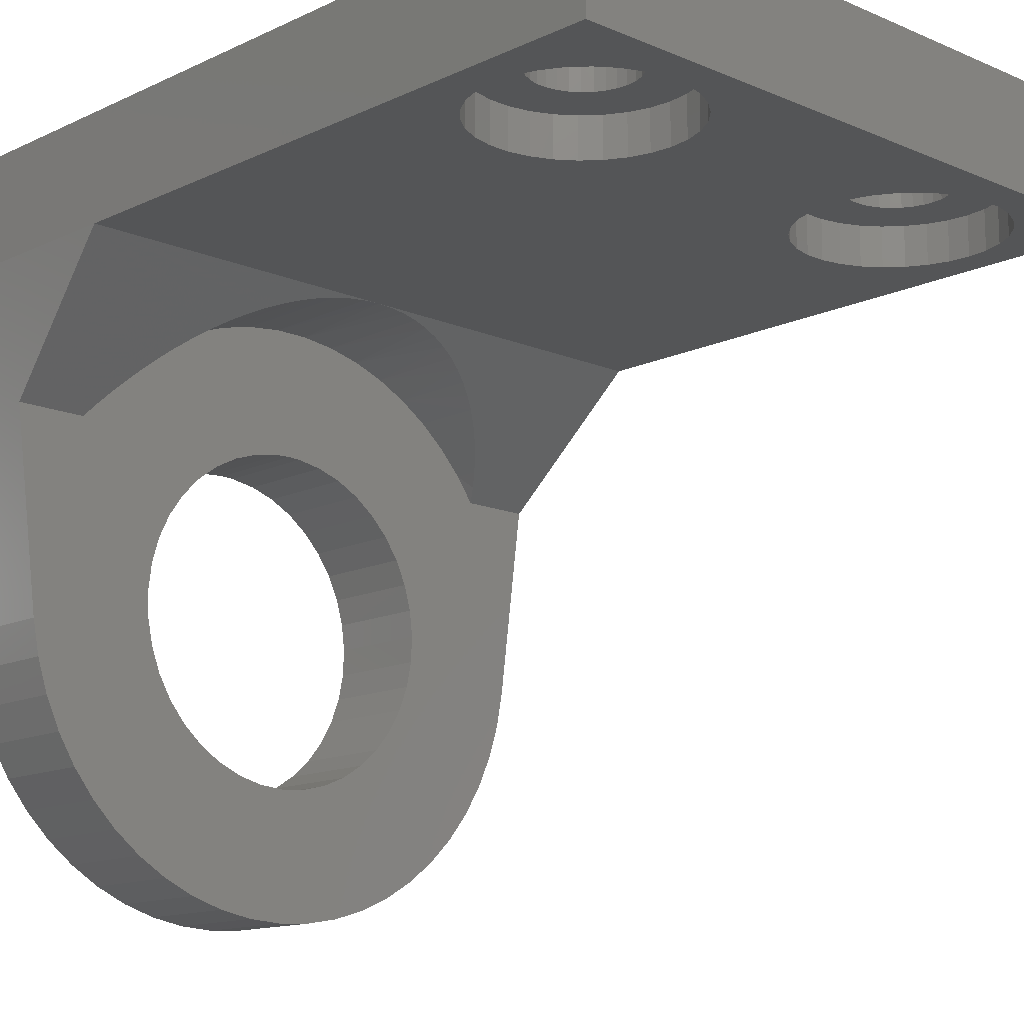
<metadata>
{"format":"stl","ext":"stl","renderer":"f3d","projection":"perspective","resolution":1024,"background":"white","views":[{"elev":-13.6,"azim":-43.7,"up":"+Y"}]}
</metadata>
<code>
# stl→obj: 433 verts, 874 faces
v 101.5 89.68 0
v 102 89.7 4
v 101.5 89.68 4
v 102 89.7 0
v 100.5 89.52 0
v 100.5 89.52 4
v 99.57 89.2 0
v 99.57 89.2 4
v 98.69 88.74 0
v 98.69 88.74 4
v 97.89 88.14 0
v 97.89 88.14 4
v 97.2 87.42 4
v 97.2 87.42 0
v 96.63 86.6 4
v 96.63 86.6 0
v 96.2 85.7 4
v 96.2 85.7 0
v 95.93 84.74 4
v 95.93 84.74 0
v 95.81 83.75 4
v 95.81 83.75 0
v 95.85 82.75 4
v 95.85 82.75 0
v 96.04 81.78 4
v 96.04 81.78 0
v 96.4 80.84 4
v 96.4 80.84 0
v 96.9 79.98 4
v 96.9 79.98 0
v 97.53 79.21 4
v 97.53 79.21 0
v 98.28 78.54 0
v 98.28 78.54 4
v 99.12 78.01 0
v 99.12 78.01 4
v 100 77.62 0
v 100 77.62 4
v 101 77.38 0
v 101 77.38 4
v 102 77.3 0
v 102 77.3 4
v 103 77.38 0
v 103 77.38 4
v 104 77.62 0
v 104 77.62 4
v 104.9 78.01 0
v 104.9 78.01 4
v 105.7 78.54 0
v 105.7 78.54 4
v 106.5 79.21 0
v 106.5 79.21 4
v 107.1 79.98 4
v 107.1 79.98 0
v 107.6 80.84 4
v 107.6 80.84 0
v 108 81.78 4
v 108 81.78 0
v 108.2 82.75 4
v 108.2 82.75 0
v 108.2 83.75 4
v 108.2 83.75 0
v 108.1 84.74 4
v 108.1 84.74 0
v 107.8 85.7 4
v 107.8 85.7 0
v 107.4 86.6 4
v 107.4 86.6 0
v 106.8 87.42 4
v 106.8 87.42 0
v 106.1 88.14 4
v 106.1 88.14 0
v 105.3 88.74 0
v 105.3 88.74 4
v 104.4 89.2 0
v 104.4 89.2 4
v 103.5 89.52 0
v 103.5 89.52 4
v 102.5 89.68 0
v 102.5 89.68 4
v 103.3 94.42 8.923
v 114.5 94.5 9
v 102.7 94.48 8.981
v 102 94.5 9
v 103.9 94.33 8.827
v 104.6 94.19 8.693
v 105.2 94.02 8.522
v 105.8 93.81 8.314
v 106.4 93.57 8.07
v 107 93.29 7.791
v 107.6 92.98 7.477
v 108.1 92.63 7.13
v 108.7 92.25 6.752
v 109.2 91.84 6.342
v 109.7 91.4 5.904
v 110.1 90.94 5.437
v 111.2 89.5 4
v 113.9 89.5 4
v 110.9 89.98 4.482
v 110.5 90.45 4.945
v 100.1 94.33 8.827
v 100.7 94.42 8.923
v 89.5 94.5 9
v 101.3 94.48 8.981
v 98.18 93.81 8.314
v 98.79 94.02 8.522
v 99.42 94.19 8.693
v 96.42 92.98 7.477
v 96.99 93.29 7.791
v 97.57 93.57 8.07
v 94.83 91.84 6.342
v 95.34 92.25 6.752
v 95.86 92.63 7.13
v 93.47 90.45 4.945
v 93.9 90.94 5.437
v 94.35 91.4 5.904
v 90.14 89.5 4
v 92.78 89.5 4
v 93.11 89.98 4.482
v 89.5 98.5 0
v 89.5 94.5 0
v 89.5 98.5 32
v 89.5 94.5 32
v 114.5 98.5 32
v 114.5 94.5 32
v 114.5 98.5 0
v 114.5 94.5 0
v 95.66 94.5 30.57
v 109.1 94.5 30.73
v 94.89 94.5 30.73
v 108.3 94.5 30.57
v 96.38 94.5 30.25
v 107.6 94.5 30.25
v 97.01 94.5 29.79
v 107 94.5 29.79
v 97.53 94.5 29.2
v 106.5 94.5 29.2
v 97.93 94.5 28.53
v 106.1 94.5 28.53
v 98.17 94.5 27.78
v 105.8 94.5 27.78
v 98.25 94.5 27
v 105.8 94.5 27
v 98.17 94.5 26.22
v 105.8 94.5 26.22
v 97.93 94.5 25.47
v 106.1 94.5 25.47
v 97.53 94.5 24.8
v 106.5 94.5 24.8
v 97.01 94.5 24.21
v 107 94.5 24.21
v 96.38 94.5 23.75
v 95.66 94.5 23.43
v 107.6 94.5 23.75
v 94.89 94.5 23.27
v 108.3 94.5 23.43
v 94.11 94.5 30.73
v 93.34 94.5 30.57
v 92.62 94.5 30.25
v 91.99 94.5 29.79
v 91.47 94.5 29.2
v 91.07 94.5 28.53
v 90.83 94.5 27.78
v 90.75 94.5 27
v 90.83 94.5 26.22
v 94.11 94.5 23.27
v 109.1 94.5 23.27
v 93.34 94.5 23.43
v 92.62 94.5 23.75
v 91.99 94.5 24.21
v 91.47 94.5 24.8
v 91.07 94.5 25.47
v 109.9 94.5 30.73
v 110.7 94.5 30.57
v 111.4 94.5 30.25
v 112 94.5 29.79
v 112.5 94.5 29.2
v 112.9 94.5 28.53
v 113.2 94.5 27.78
v 113.2 94.5 27
v 113.2 94.5 26.22
v 109.9 94.5 23.27
v 110.7 94.5 23.43
v 111.4 94.5 23.75
v 112 94.5 24.21
v 112.9 94.5 25.47
v 112.5 94.5 24.8
v 95.07 98.5 28.76
v 108.9 98.5 28.76
v 94.69 98.5 28.84
v 108.6 98.5 28.6
v 95.42 98.5 28.6
v 108.3 98.5 28.37
v 95.74 98.5 28.37
v 108 98.5 28.09
v 96 98.5 28.09
v 107.8 98.5 27.75
v 96.19 98.5 27.75
v 107.7 98.5 27.38
v 96.31 98.5 27.38
v 107.7 98.5 27
v 96.35 98.5 27
v 107.7 98.5 26.62
v 96.31 98.5 26.62
v 107.8 98.5 26.25
v 96.19 98.5 26.25
v 108 98.5 25.91
v 96 98.5 25.91
v 108.3 98.5 25.63
v 95.74 98.5 25.63
v 108.6 98.5 25.4
v 95.42 98.5 25.4
v 108.9 98.5 25.24
v 95.07 98.5 25.24
v 109.3 98.5 25.16
v 109.3 98.5 28.84
v 109.7 98.5 28.84
v 110.1 98.5 28.76
v 110.4 98.5 28.6
v 110.7 98.5 28.37
v 111 98.5 28.09
v 111.2 98.5 27.75
v 111.3 98.5 27.38
v 111.3 98.5 27
v 111.3 98.5 26.62
v 111.2 98.5 26.25
v 109.7 98.5 25.16
v 94.69 98.5 25.16
v 110.1 98.5 25.24
v 110.4 98.5 25.4
v 110.7 98.5 25.63
v 111 98.5 25.91
v 94.31 98.5 28.84
v 93.93 98.5 28.76
v 93.58 98.5 28.6
v 93.26 98.5 28.37
v 93 98.5 28.09
v 92.81 98.5 27.75
v 92.69 98.5 27.38
v 92.65 98.5 27
v 92.69 98.5 26.62
v 92.81 98.5 26.25
v 94.31 98.5 25.16
v 93.93 98.5 25.24
v 93.58 98.5 25.4
v 93.26 98.5 25.63
v 93 98.5 25.91
v 112.9 82.1 4
v 112.7 80.8 4
v 110.5 90.45 4
v 112.3 79.54 4
v 109.7 91.4 4
v 108.7 92.25 4
v 111.7 78.34 4
v 107.6 92.98 4
v 106.4 93.57 4
v 105.2 94.02 4
v 103.9 94.33 4
v 102.7 94.48 4
v 101.3 94.48 4
v 100.1 94.33 4
v 98.79 94.02 4
v 97.57 93.57 4
v 96.42 92.98 4
v 95.34 92.25 4
v 94.35 91.4 4
v 93.47 90.45 4
v 94.73 75.24 4
v 95.78 74.43 4
v 93.79 76.17 4
v 91.09 82.1 4
v 92.97 77.21 4
v 92.29 78.34 4
v 91.74 79.54 4
v 91.34 80.8 4
v 111 77.21 4
v 110.2 76.17 4
v 109.3 75.24 4
v 108.2 74.43 4
v 107.1 73.75 4
v 105.9 73.21 4
v 104.6 72.82 4
v 103.3 72.58 4
v 102 72.5 4
v 100.7 72.58 4
v 99.38 72.82 4
v 98.12 73.21 4
v 96.91 73.75 4
v 112.9 82.1 0
v 109.3 75.24 0
v 108.2 74.43 0
v 107.1 73.75 0
v 105.9 73.21 0
v 104.6 72.82 0
v 103.3 72.58 0
v 102 72.5 0
v 100.7 72.58 0
v 99.38 72.82 0
v 98.12 73.21 0
v 96.91 73.75 0
v 95.78 74.43 0
v 94.73 75.24 0
v 93.79 76.17 0
v 92.29 78.34 0
v 92.97 77.21 0
v 112.7 80.8 0
v 112.3 79.54 0
v 111.7 78.34 0
v 111 77.21 0
v 110.2 76.17 0
v 91.74 79.54 0
v 91.34 80.8 0
v 91.09 82.1 0
v 96 96 25.91
v 96.19 96 26.25
v 96.31 96 27.38
v 96.19 96 27.75
v 96.35 96 27
v 95.74 96 25.63
v 95.42 96 28.6
v 95.74 96 28.37
v 96 96 28.09
v 93.93 96 28.76
v 94.31 96 28.84
v 93.93 96 25.24
v 93.58 96 25.4
v 95.07 96 28.76
v 95.07 96 25.24
v 94.69 96 25.16
v 93.26 96 25.63
v 95.42 96 25.4
v 92.69 96 27.38
v 92.65 96 27
v 94.31 96 25.16
v 92.69 96 26.62
v 92.81 96 26.25
v 94.69 96 28.84
v 96.31 96 26.62
v 93.26 96 28.37
v 93 96 28.09
v 93.58 96 28.6
v 92.81 96 27.75
v 93 96 25.91
v 111 96 25.91
v 111.2 96 26.25
v 111.3 96 27.38
v 111.2 96 27.75
v 111.3 96 27
v 110.7 96 25.63
v 110.4 96 28.6
v 110.7 96 28.37
v 111 96 28.09
v 108.9 96 28.76
v 109.3 96 28.84
v 108.9 96 25.24
v 108.6 96 25.4
v 111.3 96 26.62
v 110.1 96 28.76
v 110.1 96 25.24
v 109.7 96 25.16
v 108.3 96 25.63
v 110.4 96 25.4
v 107.7 96 27.38
v 107.7 96 27
v 109.3 96 25.16
v 107.7 96 26.62
v 107.8 96 26.25
v 109.7 96 28.84
v 108.3 96 28.37
v 108 96 28.09
v 108.6 96 28.6
v 107.8 96 27.75
v 108 96 25.91
v 97.93 96 28.53
v 98.17 96 27.78
v 98.25 96 27
v 94.11 96 23.27
v 94.89 96 23.27
v 95.66 96 23.43
v 96.38 96 23.75
v 91.47 96 29.2
v 91.99 96 29.79
v 97.93 96 25.47
v 97.53 96 24.8
v 97.53 96 29.2
v 93.34 96 30.57
v 92.62 96 30.25
v 93.34 96 23.43
v 94.11 96 30.73
v 92.62 96 23.75
v 98.17 96 26.22
v 97.01 96 24.21
v 95.66 96 30.57
v 94.89 96 30.73
v 96.38 96 30.25
v 97.01 96 29.79
v 90.75 96 27
v 90.83 96 27.78
v 91.99 96 24.21
v 91.07 96 25.47
v 90.83 96 26.22
v 91.47 96 24.8
v 91.07 96 28.53
v 112.9 96 28.53
v 113.2 96 27.78
v 113.2 96 27
v 110.7 96 23.43
v 111.4 96 23.75
v 106.5 96 29.2
v 107 96 29.79
v 112.9 96 25.47
v 112.5 96 24.8
v 112.5 96 29.2
v 108.3 96 30.57
v 107.6 96 30.25
v 108.3 96 23.43
v 109.1 96 23.27
v 109.1 96 30.73
v 107.6 96 23.75
v 113.2 96 26.22
v 112 96 24.21
v 110.7 96 30.57
v 109.9 96 30.73
v 111.4 96 30.25
v 112 96 29.79
v 105.8 96 27
v 105.8 96 27.78
v 107 96 24.21
v 109.9 96 23.27
v 106.1 96 25.47
v 105.8 96 26.22
v 106.5 96 24.8
v 106.1 96 28.53
f 1 2 3
f 2 1 4
f 5 3 6
f 3 5 1
f 7 6 8
f 6 7 5
f 9 8 10
f 8 9 7
f 11 10 12
f 10 11 9
f 13 11 12
f 11 13 14
f 15 14 13
f 14 15 16
f 17 16 15
f 16 17 18
f 19 18 17
f 18 19 20
f 21 20 19
f 20 21 22
f 23 22 21
f 22 23 24
f 25 24 23
f 24 25 26
f 27 26 25
f 26 27 28
f 29 28 27
f 28 29 30
f 31 30 29
f 30 31 32
f 33 31 34
f 31 33 32
f 35 34 36
f 34 35 33
f 37 36 38
f 36 37 35
f 39 38 40
f 38 39 37
f 41 40 42
f 40 41 39
f 43 42 44
f 42 43 41
f 45 44 46
f 44 45 43
f 47 46 48
f 46 47 45
f 49 48 50
f 48 49 47
f 51 50 52
f 50 51 49
f 51 53 54
f 53 51 52
f 54 55 56
f 55 54 53
f 56 57 58
f 57 56 55
f 58 59 60
f 59 58 57
f 60 61 62
f 61 60 59
f 62 63 64
f 63 62 61
f 64 65 66
f 65 64 63
f 66 67 68
f 67 66 65
f 68 69 70
f 69 68 67
f 70 71 72
f 71 70 69
f 73 71 74
f 71 73 72
f 75 74 76
f 74 75 73
f 77 76 78
f 76 77 75
f 79 78 80
f 78 79 77
f 4 80 2
f 80 4 79
f 81 82 83
f 83 82 84
f 85 82 81
f 86 82 85
f 87 82 86
f 88 82 87
f 89 82 88
f 90 82 89
f 91 82 90
f 92 82 91
f 93 82 92
f 94 82 93
f 95 82 94
f 96 82 95
f 97 98 99
f 98 82 99
f 99 82 100
f 100 82 96
f 101 102 103
f 102 104 103
f 104 84 103
f 105 106 103
f 106 107 103
f 107 101 103
f 108 109 103
f 109 110 103
f 110 105 103
f 111 112 103
f 112 113 103
f 113 108 103
f 114 115 103
f 115 116 103
f 116 111 103
f 117 118 103
f 118 119 103
f 119 114 103
f 103 120 121
f 120 103 122
f 122 103 123
f 82 124 125
f 124 82 126
f 126 82 127
f 128 129 130
f 128 131 129
f 132 131 128
f 132 133 131
f 134 133 132
f 134 135 133
f 136 135 134
f 136 137 135
f 138 137 136
f 138 139 137
f 140 139 138
f 140 141 139
f 142 141 140
f 142 143 141
f 144 143 142
f 144 145 143
f 146 145 144
f 146 147 145
f 148 147 146
f 148 149 147
f 150 149 148
f 150 151 149
f 84 150 152
f 150 84 151
f 84 152 153
f 151 84 154
f 84 153 155
f 154 84 156
f 130 123 157
f 123 158 157
f 123 159 158
f 123 160 159
f 123 161 160
f 123 162 161
f 123 163 162
f 123 164 163
f 123 165 164
f 103 155 166
f 156 84 167
f 155 103 84
f 168 103 166
f 169 103 168
f 170 103 169
f 171 103 170
f 172 103 171
f 165 103 172
f 103 165 123
f 123 130 125
f 129 125 130
f 173 125 129
f 174 125 173
f 175 125 174
f 176 125 175
f 177 125 176
f 178 125 177
f 179 125 178
f 180 125 179
f 181 125 180
f 82 167 84
f 167 82 182
f 182 82 183
f 183 82 184
f 184 82 185
f 181 82 125
f 186 82 181
f 187 82 186
f 185 82 187
f 188 122 189
f 122 188 190
f 191 188 189
f 191 192 188
f 193 192 191
f 193 194 192
f 195 194 193
f 195 196 194
f 197 196 195
f 197 198 196
f 199 198 197
f 199 200 198
f 201 200 199
f 201 202 200
f 203 202 201
f 203 204 202
f 205 204 203
f 205 206 204
f 207 206 205
f 207 208 206
f 209 208 207
f 209 210 208
f 211 210 209
f 211 212 210
f 213 212 211
f 213 214 212
f 126 213 215
f 213 126 214
f 216 124 217
f 124 218 217
f 124 219 218
f 124 220 219
f 124 221 220
f 124 222 221
f 124 223 222
f 124 224 223
f 124 225 224
f 124 226 225
f 126 215 227
f 120 214 126
f 214 120 228
f 229 126 227
f 230 126 229
f 231 126 230
f 232 126 231
f 226 126 232
f 126 226 124
f 189 124 216
f 124 189 122
f 233 122 190
f 234 122 233
f 235 122 234
f 236 122 235
f 237 122 236
f 238 122 237
f 239 122 238
f 240 122 239
f 241 122 240
f 242 122 241
f 228 120 243
f 243 120 244
f 244 120 245
f 245 120 246
f 242 120 122
f 247 120 242
f 246 120 247
f 97 248 98
f 63 248 97
f 248 59 249
f 61 248 63
f 57 249 59
f 69 97 250
f 249 57 251
f 69 250 252
f 55 251 57
f 71 252 253
f 251 55 254
f 53 254 55
f 59 248 61
f 97 65 63
f 74 253 255
f 97 67 65
f 97 69 67
f 76 255 256
f 252 71 69
f 253 74 71
f 76 256 257
f 255 76 74
f 78 257 258
f 257 78 76
f 80 258 259
f 258 80 78
f 259 2 80
f 260 2 259
f 2 260 3
f 261 3 260
f 3 261 6
f 262 6 261
f 6 262 8
f 263 8 262
f 264 8 263
f 8 264 10
f 265 10 264
f 10 265 12
f 266 12 265
f 12 266 13
f 267 13 266
f 118 13 267
f 13 118 15
f 15 118 17
f 21 268 269
f 17 118 19
f 21 270 268
f 271 19 118
f 21 272 270
f 19 271 21
f 21 273 272
f 21 274 273
f 21 275 274
f 21 271 275
f 271 118 117
f 254 53 276
f 276 53 277
f 52 277 53
f 277 52 278
f 50 278 52
f 278 50 279
f 48 279 50
f 279 48 280
f 280 48 281
f 46 281 48
f 281 46 282
f 44 282 46
f 282 44 283
f 42 283 44
f 42 284 283
f 285 42 40
f 42 285 284
f 286 40 38
f 40 286 285
f 287 38 36
f 269 36 34
f 38 287 286
f 269 34 31
f 36 288 287
f 269 31 29
f 269 29 27
f 269 27 25
f 269 25 23
f 36 269 288
f 269 23 21
f 289 60 62
f 290 58 60
f 290 56 58
f 290 54 56
f 47 291 292
f 290 51 54
f 47 292 293
f 290 49 51
f 291 47 49
f 45 293 294
f 293 45 47
f 43 294 295
f 294 43 45
f 41 295 296
f 295 41 43
f 297 41 296
f 41 297 39
f 298 39 297
f 39 298 37
f 299 37 298
f 37 299 35
f 300 35 299
f 301 35 300
f 35 301 33
f 302 33 301
f 33 302 32
f 303 32 302
f 32 303 30
f 304 30 305
f 305 30 303
f 66 127 289
f 60 289 306
f 60 306 307
f 60 307 308
f 60 308 309
f 60 309 310
f 60 310 290
f 49 290 291
f 289 62 64
f 289 64 66
f 127 66 68
f 70 127 68
f 72 127 70
f 73 127 72
f 75 127 73
f 127 75 126
f 77 126 75
f 79 126 77
f 4 126 79
f 120 4 1
f 120 1 5
f 120 5 7
f 121 7 9
f 30 304 28
f 311 28 304
f 28 311 26
f 312 26 311
f 26 312 24
f 313 24 312
f 24 313 22
f 22 313 20
f 20 313 18
f 121 18 313
f 18 121 16
f 16 121 14
f 14 121 11
f 121 9 11
f 7 121 120
f 4 120 126
f 98 248 289
f 127 98 289
f 127 82 98
f 249 289 248
f 289 249 306
f 251 306 249
f 306 251 307
f 254 307 251
f 307 254 308
f 276 308 254
f 308 276 309
f 277 309 276
f 309 277 310
f 290 277 278
f 277 290 310
f 291 278 279
f 278 291 290
f 292 279 280
f 279 292 291
f 293 280 281
f 280 293 292
f 294 281 282
f 281 294 293
f 295 282 283
f 282 295 294
f 296 283 284
f 283 296 295
f 297 284 285
f 284 297 296
f 298 285 286
f 285 298 297
f 299 286 287
f 286 299 298
f 300 287 288
f 287 300 299
f 301 288 269
f 288 301 300
f 302 269 268
f 269 302 301
f 303 268 270
f 268 303 302
f 303 272 305
f 272 303 270
f 305 273 304
f 273 305 272
f 304 274 311
f 274 304 273
f 311 275 312
f 275 311 274
f 312 271 313
f 271 312 275
f 313 271 121
f 271 117 121
f 117 103 121
f 267 119 118
f 267 114 119
f 115 114 267
f 266 115 267
f 266 116 115
f 111 116 266
f 265 111 266
f 265 112 111
f 113 112 265
f 264 113 265
f 264 108 113
f 109 108 264
f 263 109 264
f 263 110 109
f 105 110 263
f 262 105 263
f 262 106 105
f 107 106 262
f 261 107 262
f 261 101 107
f 102 101 261
f 260 102 261
f 260 104 102
f 84 104 260
f 259 84 260
f 259 83 84
f 81 83 259
f 258 81 259
f 258 85 81
f 86 85 258
f 257 86 258
f 257 87 86
f 88 87 257
f 256 88 257
f 256 89 88
f 90 89 256
f 255 90 256
f 255 91 90
f 252 95 253
f 95 94 253
f 94 93 253
f 253 93 255
f 93 92 255
f 92 91 255
f 97 99 250
f 99 100 250
f 250 100 252
f 100 96 252
f 96 95 252
f 122 125 124
f 125 122 123
f 314 206 208
f 206 314 315
f 316 198 200
f 198 316 317
f 318 200 202
f 200 318 316
f 319 208 210
f 208 319 314
f 320 194 321
f 194 320 192
f 322 194 196
f 194 322 321
f 323 233 324
f 233 323 234
f 245 325 244
f 325 245 326
f 317 196 198
f 196 317 322
f 327 192 320
f 192 327 188
f 228 328 214
f 328 228 329
f 246 326 245
f 326 246 330
f 212 319 210
f 319 212 331
f 332 240 239
f 240 332 333
f 244 334 243
f 334 244 325
f 214 331 212
f 331 214 328
f 335 242 241
f 242 335 336
f 324 190 337
f 190 324 233
f 315 204 206
f 204 315 338
f 339 237 236
f 237 339 340
f 339 235 341
f 235 339 236
f 337 188 327
f 188 337 190
f 342 239 238
f 239 342 332
f 338 202 204
f 202 338 318
f 341 234 323
f 234 341 235
f 340 238 237
f 238 340 342
f 336 247 242
f 247 336 343
f 343 246 247
f 246 343 330
f 243 329 228
f 329 243 334
f 333 241 240
f 241 333 335
f 344 226 232
f 226 344 345
f 346 222 223
f 222 346 347
f 348 223 224
f 223 348 346
f 349 232 231
f 232 349 344
f 350 220 351
f 220 350 219
f 352 220 221
f 220 352 351
f 353 216 354
f 216 353 189
f 211 355 213
f 355 211 356
f 347 221 222
f 221 347 352
f 357 224 225
f 224 357 348
f 358 219 350
f 219 358 218
f 227 359 229
f 359 227 360
f 209 356 211
f 356 209 361
f 230 349 231
f 349 230 362
f 363 201 199
f 201 363 364
f 213 365 215
f 365 213 355
f 229 362 230
f 362 229 359
f 366 205 203
f 205 366 367
f 354 217 368
f 217 354 216
f 345 225 226
f 225 345 357
f 369 195 193
f 195 369 370
f 369 191 371
f 191 369 193
f 368 218 358
f 218 368 217
f 372 199 197
f 199 372 363
f 371 189 353
f 189 371 191
f 370 197 195
f 197 370 372
f 367 207 205
f 207 367 373
f 373 209 207
f 209 373 361
f 215 360 227
f 360 215 365
f 364 203 201
f 203 364 366
f 140 374 375
f 374 140 138
f 142 375 376
f 375 142 140
f 377 155 378
f 155 377 166
f 379 152 380
f 152 379 153
f 160 381 382
f 381 160 161
f 148 383 384
f 383 148 146
f 138 385 374
f 385 138 136
f 159 386 158
f 386 159 387
f 388 166 377
f 166 388 168
f 158 389 157
f 389 158 386
f 390 168 388
f 168 390 169
f 146 391 383
f 391 146 144
f 380 150 392
f 150 380 152
f 130 393 128
f 393 130 394
f 144 376 391
f 376 144 142
f 128 395 132
f 395 128 393
f 136 396 385
f 396 136 134
f 163 397 398
f 397 163 164
f 132 396 134
f 396 132 395
f 399 169 390
f 169 399 170
f 150 384 392
f 384 150 148
f 378 153 379
f 153 378 155
f 165 400 401
f 400 165 172
f 160 387 159
f 387 160 382
f 157 394 130
f 394 157 389
f 171 399 402
f 399 171 170
f 172 402 400
f 402 172 171
f 164 401 397
f 401 164 165
f 162 398 403
f 398 162 163
f 324 389 386
f 389 324 394
f 323 386 387
f 337 394 324
f 341 387 382
f 394 337 393
f 339 382 381
f 327 393 337
f 393 327 395
f 386 323 324
f 387 341 323
f 340 381 403
f 382 339 341
f 381 340 339
f 342 403 398
f 403 342 340
f 398 332 342
f 397 332 398
f 397 333 332
f 397 335 333
f 401 335 397
f 335 401 336
f 400 336 401
f 336 400 343
f 402 343 400
f 343 402 330
f 399 330 402
f 330 399 326
f 326 390 325
f 390 326 399
f 320 395 327
f 395 320 396
f 321 396 320
f 396 321 385
f 322 385 321
f 385 322 374
f 317 374 322
f 374 317 375
f 316 375 317
f 318 375 316
f 318 376 375
f 338 376 318
f 391 338 315
f 338 391 376
f 383 315 314
f 384 314 319
f 315 383 391
f 392 319 331
f 380 331 328
f 379 328 329
f 388 325 390
f 314 384 383
f 325 388 334
f 319 392 384
f 377 334 388
f 331 380 392
f 334 377 329
f 328 379 380
f 378 329 377
f 329 378 379
f 161 403 381
f 403 161 162
f 179 404 405
f 404 179 178
f 180 405 406
f 405 180 179
f 407 184 408
f 184 407 183
f 135 409 410
f 409 135 137
f 187 411 412
f 411 187 186
f 178 413 404
f 413 178 177
f 133 414 131
f 414 133 415
f 416 167 417
f 167 416 156
f 131 418 129
f 418 131 414
f 419 156 416
f 156 419 154
f 186 420 411
f 420 186 181
f 408 185 421
f 185 408 184
f 173 422 174
f 422 173 423
f 181 406 420
f 406 181 180
f 129 423 173
f 423 129 418
f 174 424 175
f 424 174 422
f 177 425 413
f 425 177 176
f 141 426 427
f 426 141 143
f 175 425 176
f 425 175 424
f 428 154 419
f 154 428 151
f 185 412 421
f 412 185 187
f 429 183 407
f 183 429 182
f 145 430 431
f 430 145 147
f 135 415 133
f 415 135 410
f 149 428 432
f 428 149 151
f 147 432 430
f 432 147 149
f 417 182 429
f 182 417 167
f 143 431 426
f 431 143 145
f 139 427 433
f 427 139 141
f 354 418 414
f 418 354 423
f 353 414 415
f 368 423 354
f 371 415 410
f 423 368 422
f 369 410 409
f 358 422 368
f 422 358 424
f 414 353 354
f 415 371 353
f 370 409 433
f 410 369 371
f 409 370 369
f 372 433 427
f 433 372 370
f 427 363 372
f 426 363 427
f 426 364 363
f 426 366 364
f 431 366 426
f 366 431 367
f 430 367 431
f 367 430 373
f 432 373 430
f 373 432 361
f 428 361 432
f 361 428 356
f 356 419 355
f 419 356 428
f 350 424 358
f 424 350 425
f 351 425 350
f 425 351 413
f 352 413 351
f 413 352 404
f 347 404 352
f 404 347 405
f 346 405 347
f 348 405 346
f 348 406 405
f 357 406 348
f 420 357 345
f 357 420 406
f 411 345 344
f 412 344 349
f 345 411 420
f 421 349 362
f 408 362 359
f 407 359 360
f 416 355 419
f 344 412 411
f 355 416 365
f 349 421 412
f 417 365 416
f 362 408 421
f 365 417 360
f 359 407 408
f 429 360 417
f 360 429 407
f 137 433 409
f 433 137 139

</code>
